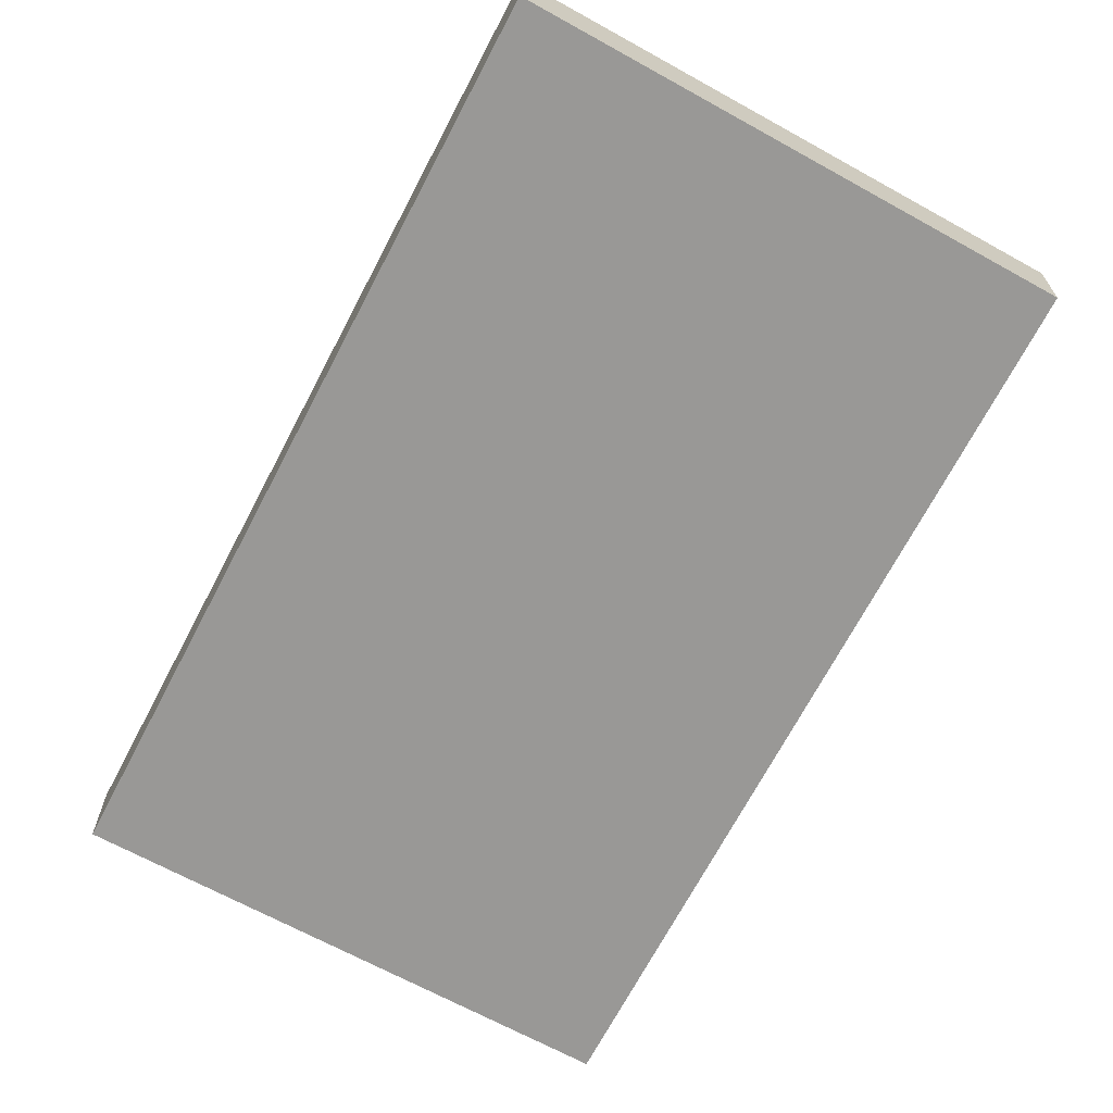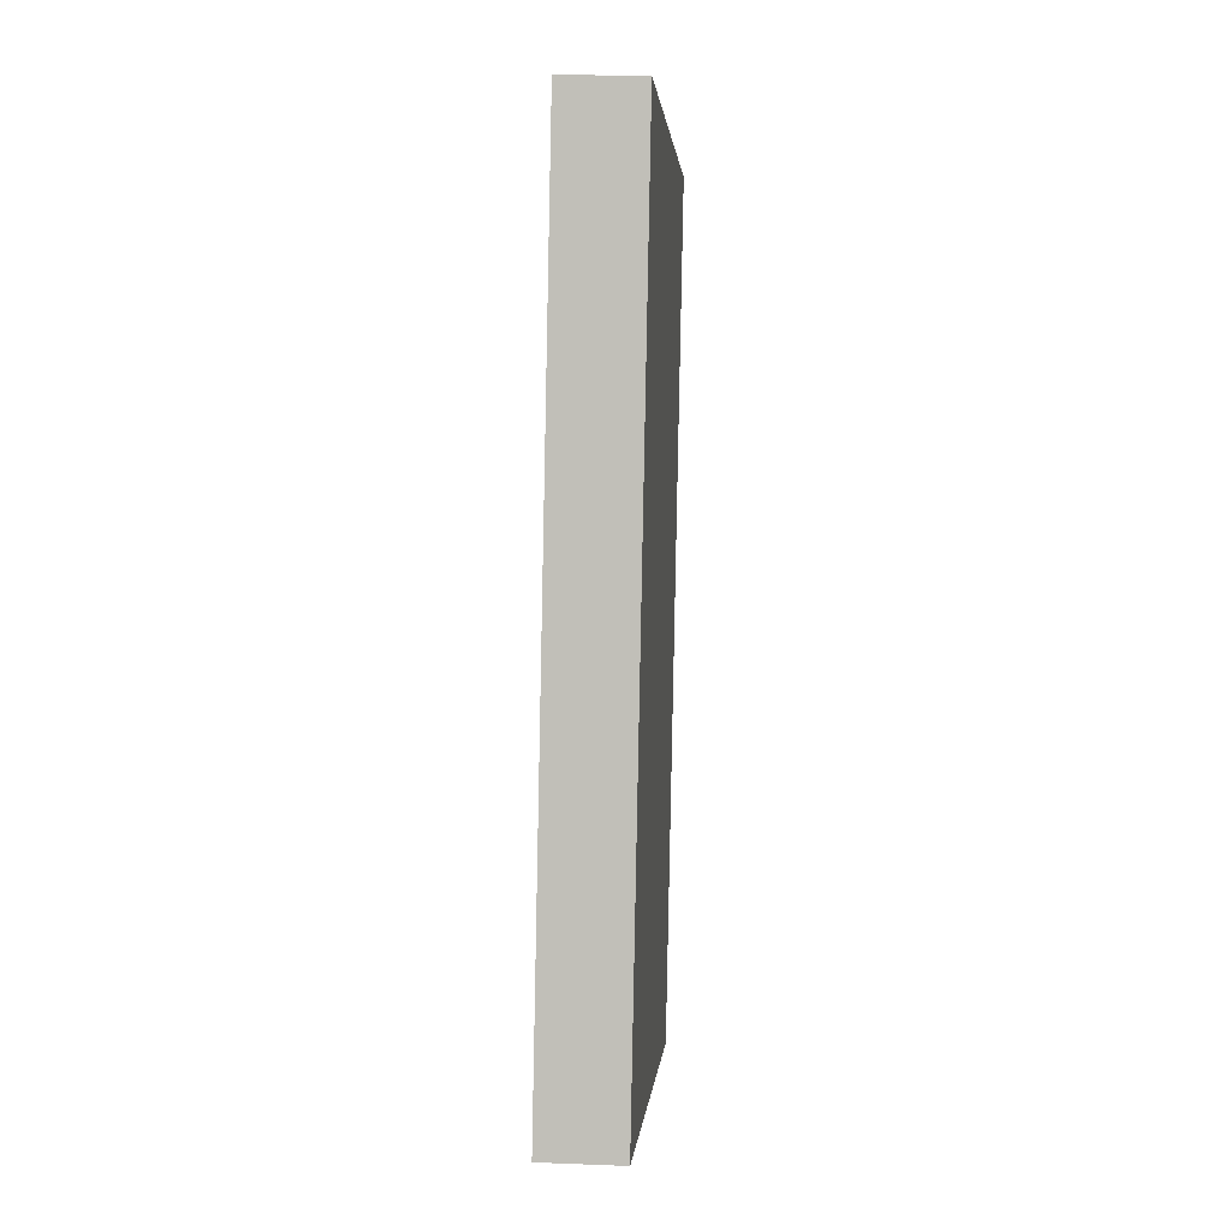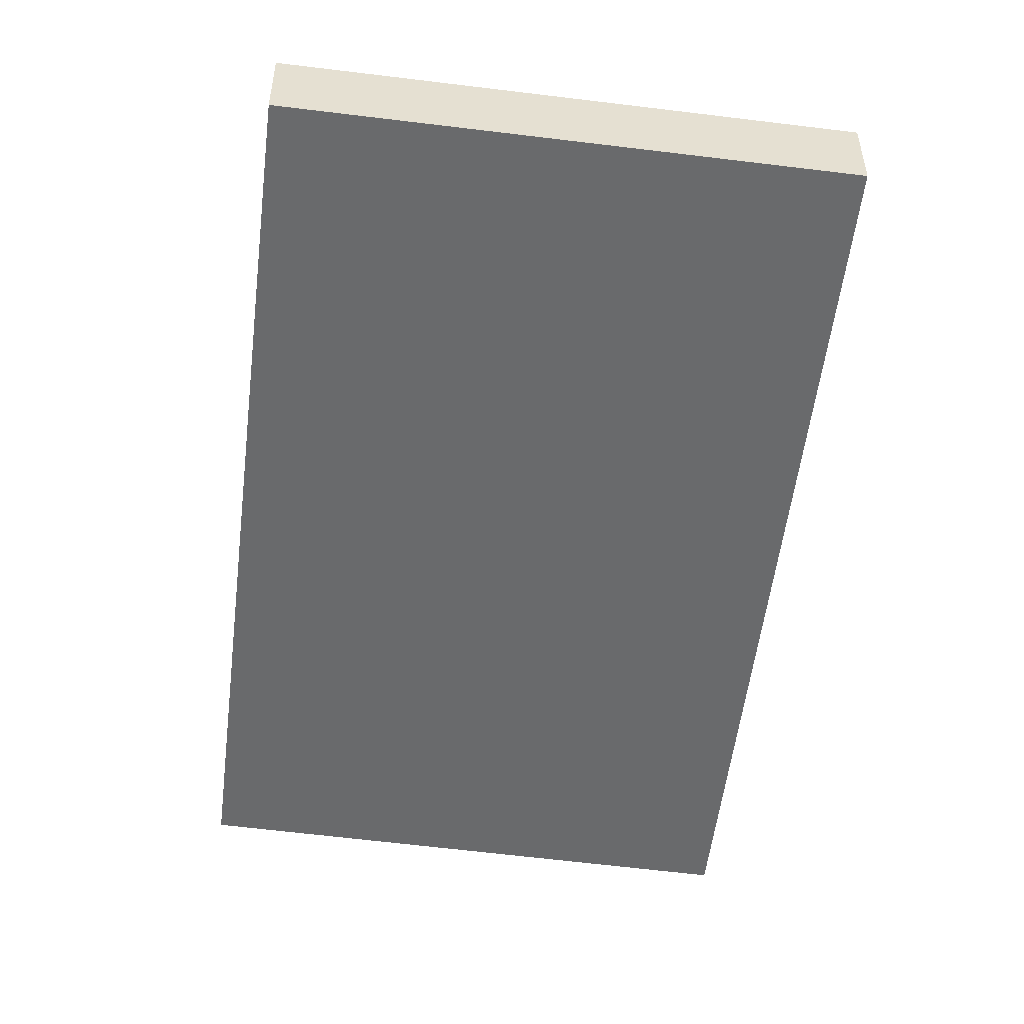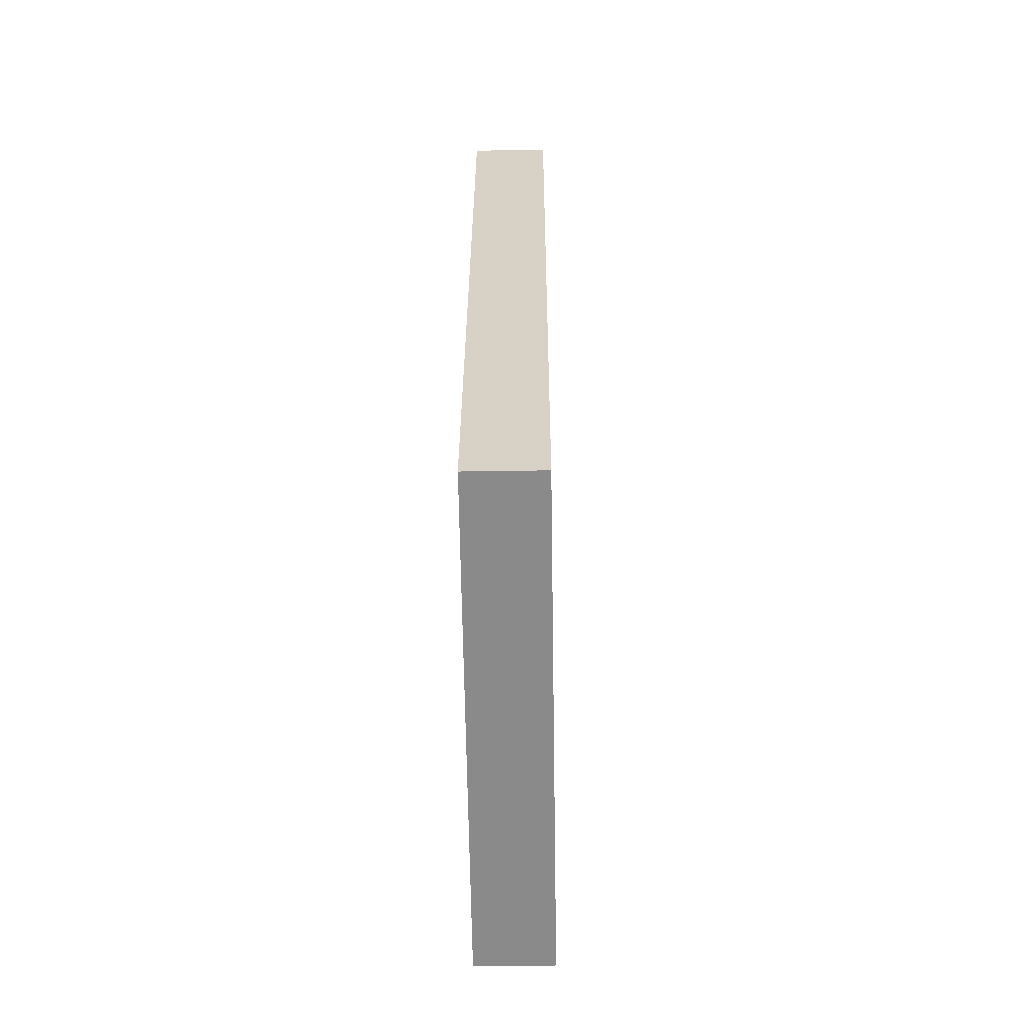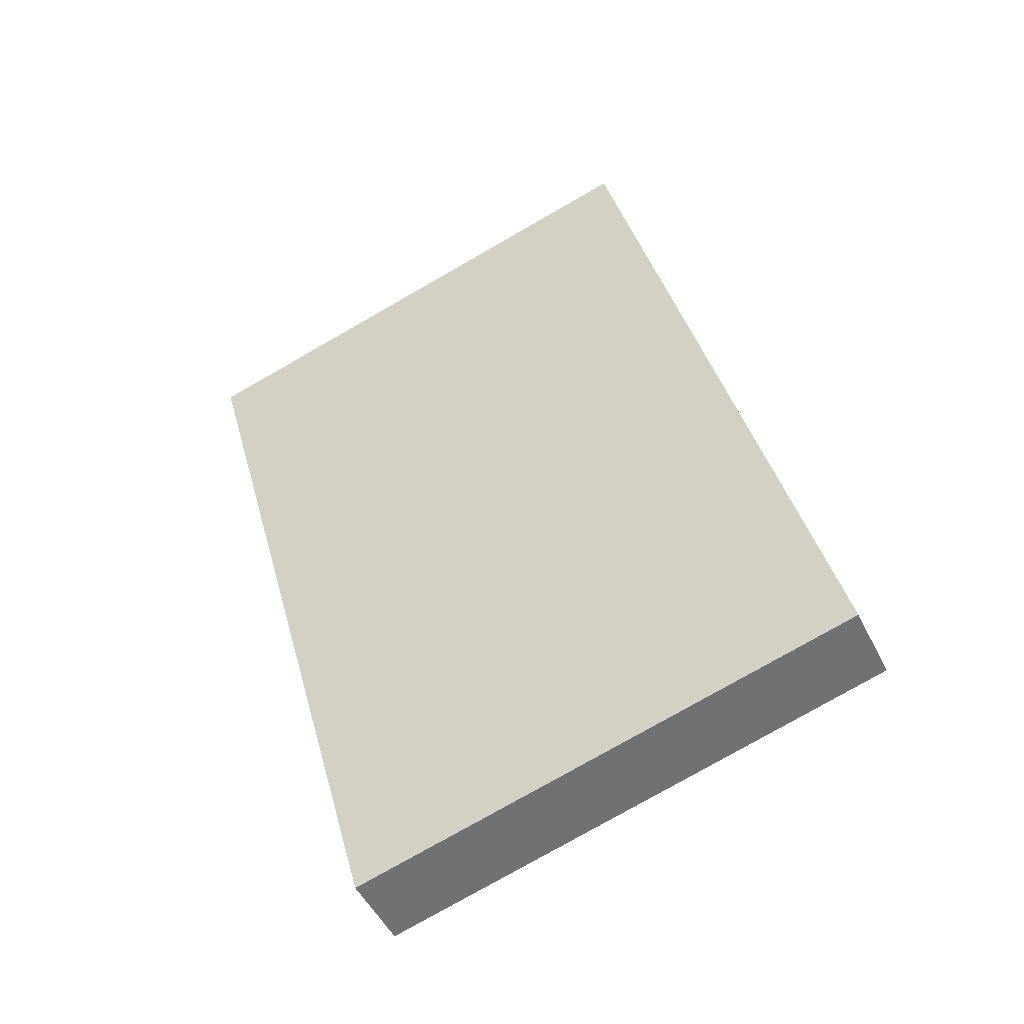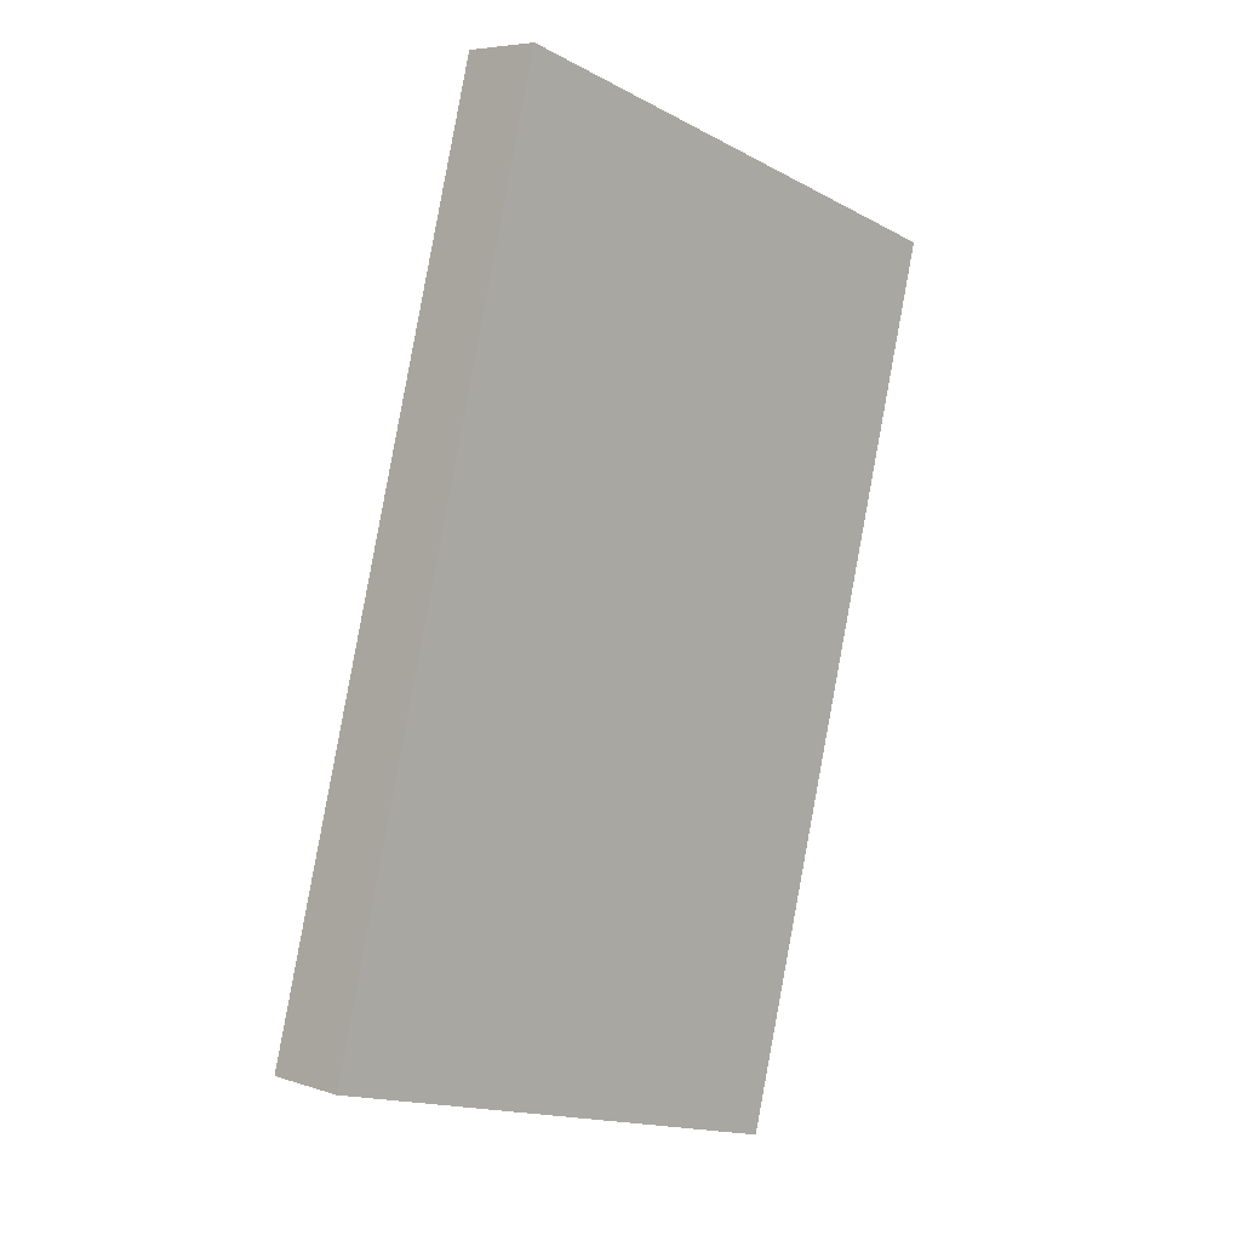
<metadata>
{"format":"obj","ext":"obj","renderer":"f3d","projection":"perspective","resolution":1024,"background":"white","views":[{"elev":-68.6,"azim":-12.7,"up":"+Y"},{"elev":17.3,"azim":-85.6,"up":"+Z"},{"elev":-52.9,"azim":-171.9,"up":"+Y"},{"elev":-47.9,"azim":-89.0,"up":"+Z"},{"elev":-48.1,"azim":-155.0,"up":"+Z"},{"elev":5.9,"azim":-45.6,"up":"+Z"}]}
</metadata>
<code>
v  0 0.785 4.807e-17
v  7.182 0.785 6.841
v  4.978 0.785 -1.397
v  2.19 0.785 8.316
v  7.182 -4.189e-16 6.841
v  4.978 8.554e-17 -1.397
v  0 0 0
v  2.19 -5.092e-16 8.316
g defaultobject
f 1 2 3
f 2 1 4
f 5 3 2
f 3 5 6
f 6 1 3
f 1 6 7
f 7 4 1
f 4 7 8
f 8 2 4
f 2 8 5
f 5 7 6
f 7 5 8

</code>
